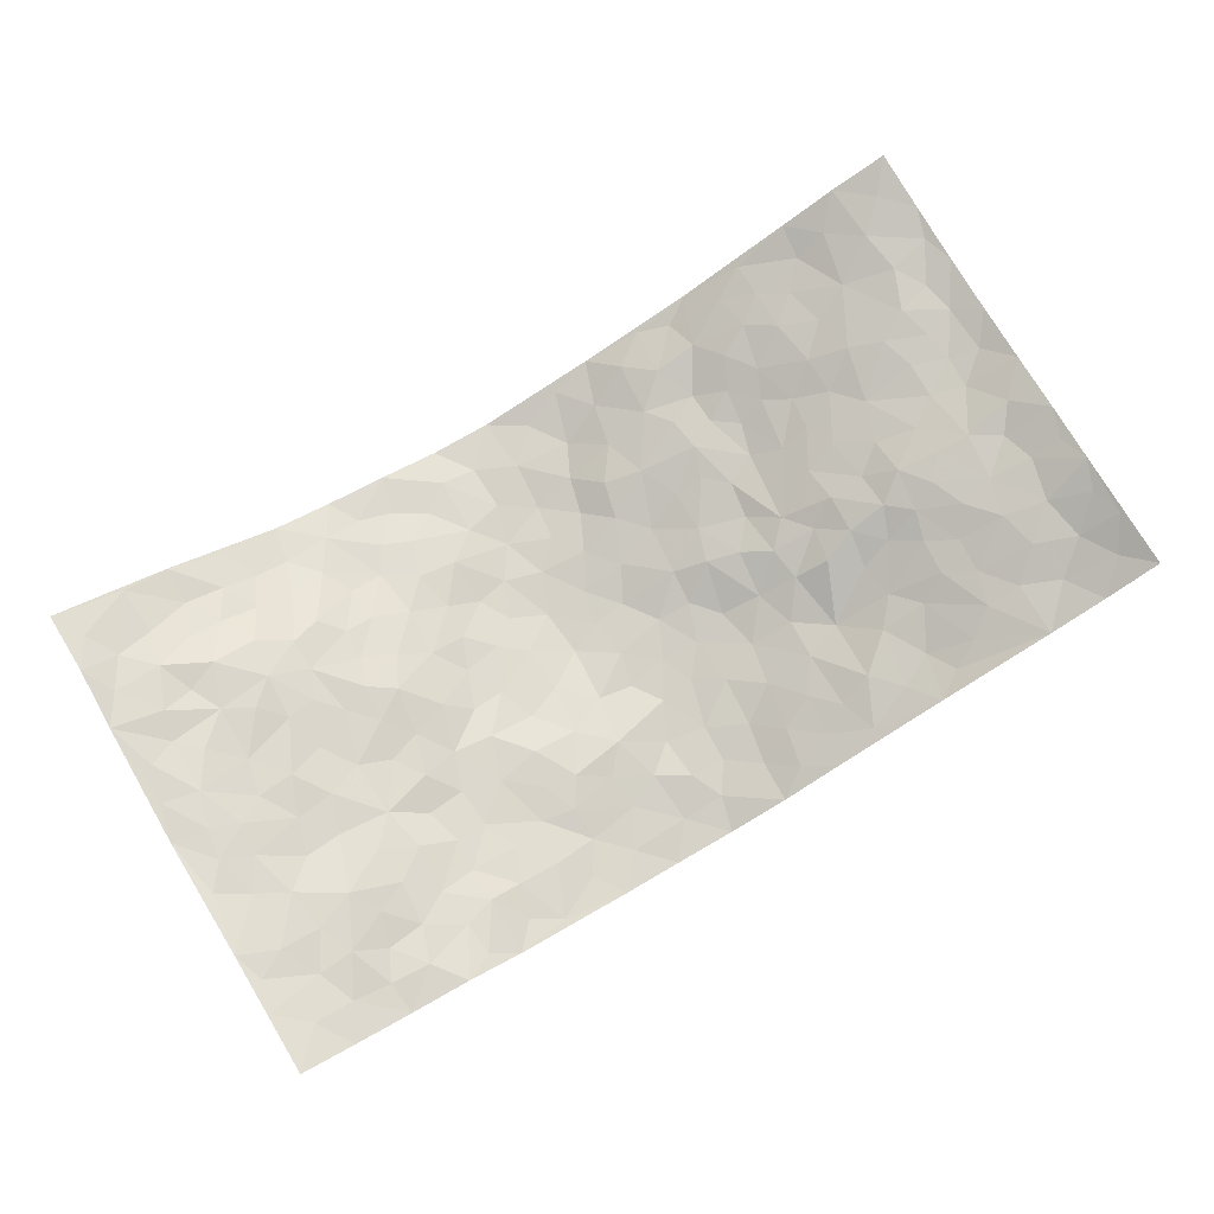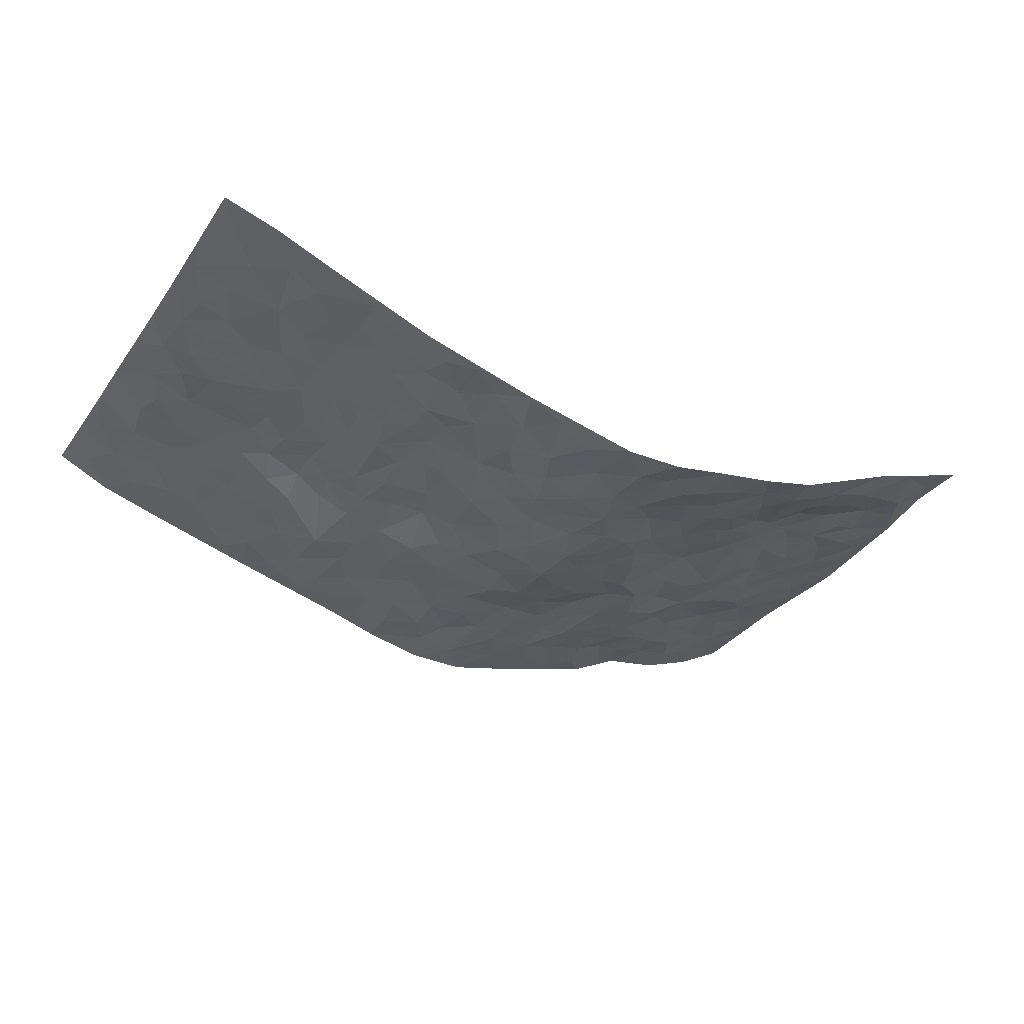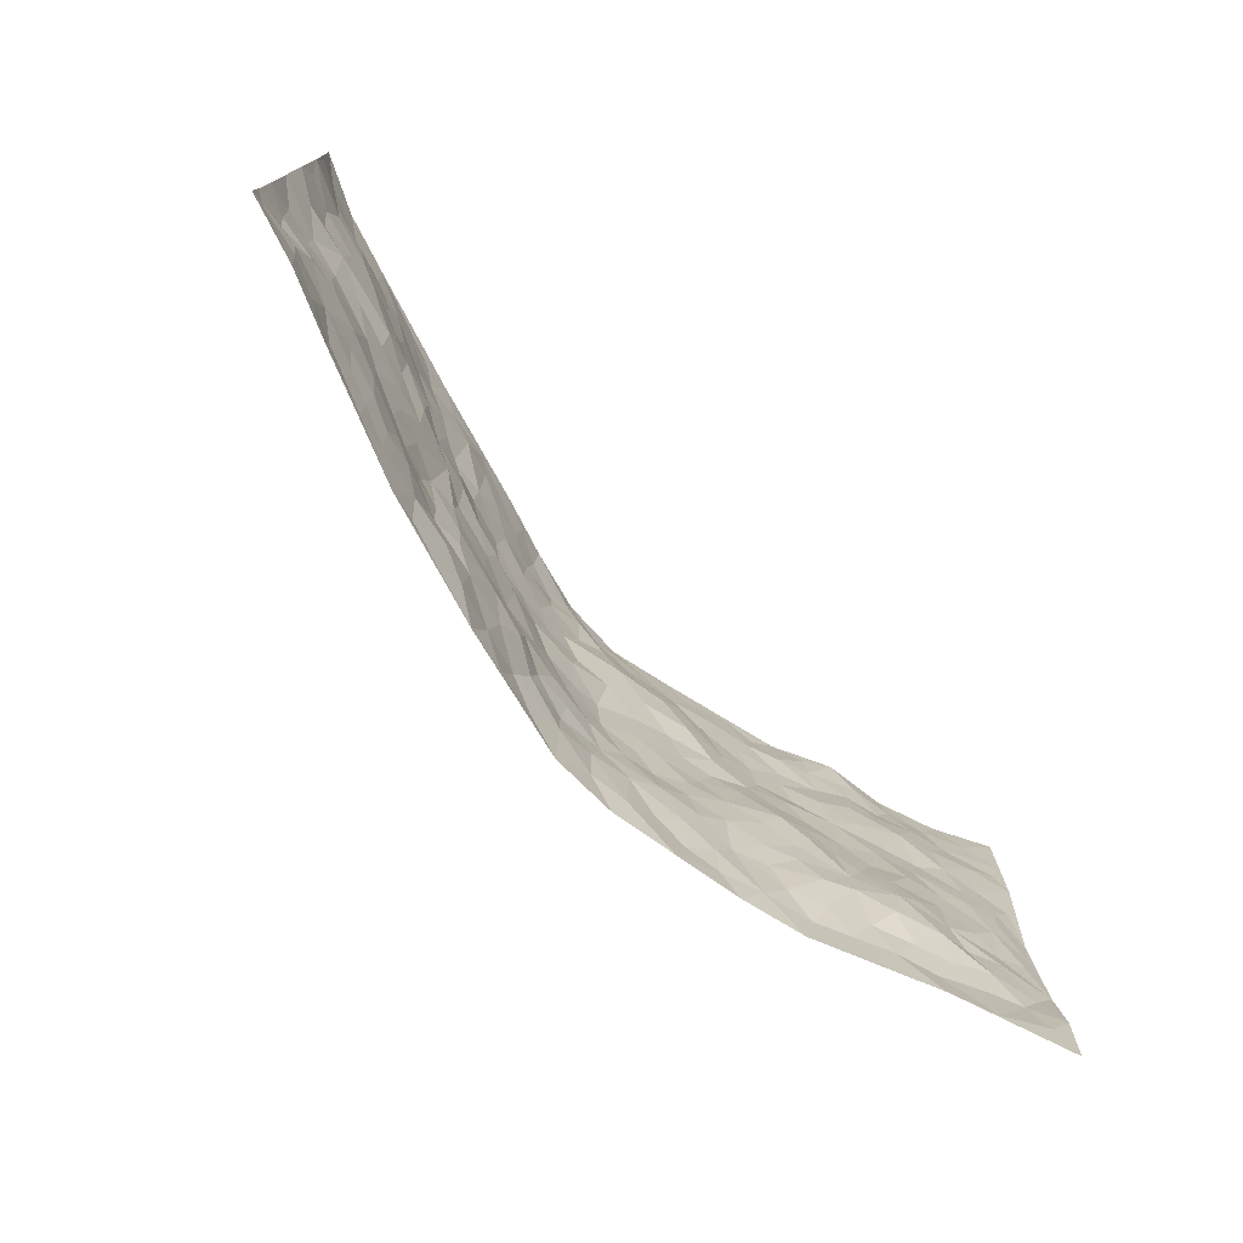
<metadata>
{"format":"obj","ext":"obj","renderer":"f3d","projection":"perspective","resolution":1024,"background":"white","views":[{"elev":76.5,"azim":149.4,"up":"+Z"},{"elev":-34.6,"azim":-30.1,"up":"+Z"},{"elev":-75.8,"azim":-47.1,"up":"+Y"}]}
</metadata>
<code>
v -0.9461 0.00257 0.1516
v -0.9497 0.996 0.1495
v 0.943 0.0008307 0.1562
v 0.9409 0.9975 0.1585
v -0.7739 0.3935 0.08325
v -0.9505 0.4991 0.1322
v -0.8343 0.3585 0.09432
v -0.0006991 0.003306 -0.1225
v -0.9527 0.251 0.122
v -0.8984 0.3382 0.1037
v -0.7124 0.002303 0.07271
v -0.9507 0.1263 0.1322
v -0.6889 0.2933 0.06705
v -0.827 0.002395 0.1172
v -0.816 0.2895 0.09893
v -0.4813 0.003184 -0.01141
v -0.9317 0.1884 0.1197
v -0.2868 0.1676 -0.04942
v -0.7532 0.3229 0.08371
v -0.8355 0.1207 0.1114
v -0.8939 0.06441 0.1301
v -0.7707 0.06476 0.09225
v -0.6543 0.1278 0.05148
v -0.7047 0.07542 0.06285
v -0.8481 0.208 0.1075
v -0.8855 0.2703 0.1027
v -0.748 0.1773 0.07917
v -0.6732 0.2104 0.05763
v -0.8417 0.489 0.09185
v -0.9522 0.3751 0.1236
v -0.7177 0.9972 0.06508
v -0.5224 0.2232 0.01236
v 0.2577 0.1581 -0.07669
v -0.9447 0.7467 0.1554
v -0.3592 0.3941 -0.03599
v -0.7589 0.7525 0.09001
v -0.7775 0.8308 0.09062
v -0.5641 0.4428 0.03035
v -0.5807 0.6056 0.04317
v -0.4782 0.9964 0.0003394
v -0.9257 0.6852 0.1398
v -0.6389 0.5617 0.06374
v -0.3867 0.7535 -0.04442
v -0.4979 0.2804 -0.00195
v -0.4494 0.2257 -0.01365
v -0.4817 0.163 0.003763
v -0.4347 0.6375 -0.002848
v -0.3571 0.5608 -0.03006
v 0.1656 0.4746 -0.1003
v -0.326 0.2213 -0.03777
v -0.2107 0.6093 -0.08965
v -0.3672 0.6299 -0.03312
v -0.2953 0.05841 -0.04798
v -0.6098 0.7097 0.04275
v -0.3876 0.1945 -0.0341
v -0.8475 0.6172 0.1026
v -0.03593 0.3484 -0.1066
v 0.05892 0.34 -0.1156
v 0.2955 0.4514 -0.07111
v -0.09477 0.5507 -0.1052
v -0.1642 0.5548 -0.0923
v 0.0922 0.6301 -0.1041
v -0.6156 0.3466 0.0385
v -0.7251 0.5735 0.08187
v -0.9214 0.8076 0.1406
v -0.5439 0.1301 0.0223
v -0.3617 0.01368 -0.04165
v -0.7737 0.4668 0.07962
v -0.599 0.1732 0.04044
v -0.5983 0.01919 0.03142
v -0.2425 0.003546 -0.07322
v -0.5987 0.08917 0.0353
v -0.5331 0.05411 0.01261
v -0.4246 0.03881 -0.02798
v -0.4412 0.1046 -0.01386
v -0.8657 0.6849 0.113
v -0.9403 0.8714 0.1482
v -0.715 0.5092 0.07201
v 0.001288 0.9967 -0.1195
v -0.7788 0.6748 0.09249
v -0.5482 0.3155 0.01433
v -0.4974 0.4617 0.01098
v 0.007297 0.5705 -0.1105
v -0.0487 0.4826 -0.1148
v 0.004643 0.4198 -0.1177
v -0.1241 0.13 -0.1041
v -0.5553 0.6689 0.02148
v -0.888 0.5615 0.1181
v -0.7091 0.6908 0.07837
v -0.4405 0.2974 -0.02329
v -0.6129 0.268 0.04202
v -0.491 0.6869 -0.003726
v -0.1688 0.4845 -0.08061
v -0.2563 0.4366 -0.05978
v -0.6273 0.6484 0.05355
v -0.01049 0.118 -0.1098
v -0.4042 0.5114 -0.01788
v -0.335 0.2888 -0.03576
v -0.2337 0.5041 -0.06079
v -0.1776 0.3819 -0.08494
v -0.9478 0.6229 0.1447
v -0.6821 0.6223 0.07348
v -0.7889 0.5792 0.09452
v -0.354 0.1108 -0.03099
v -0.5045 0.5336 0.01978
v -0.6634 0.4063 0.05464
v -0.1261 0.3249 -0.08768
v -0.1432 0.2501 -0.07763
v -0.5015 0.6123 0.01836
v 0.1063 0.728 -0.08844
v -0.003179 0.2157 -0.1177
v -0.07173 0.2741 -0.1066
v 0.006052 0.2888 -0.1123
v -0.4212 0.3647 -0.0273
v -0.1915 0.1848 -0.07403
v -0.6345 0.488 0.05077
v -0.5414 0.3816 0.0179
v -0.4802 0.3924 -0.003691
v -0.3 0.5248 -0.04689
v -0.2533 0.3506 -0.06151
v -0.3485 0.4682 -0.04213
v -0.2196 0.2713 -0.06106
v -0.08843 0.4114 -0.102
v -0.5766 0.5317 0.03597
v -0.09048 0.1993 -0.1018
v -0.2103 0.0951 -0.07716
v -0.391 0.2586 -0.03261
v -0.9038 0.438 0.1053
v -0.8447 0.4214 0.09084
v 0.09439 0.4232 -0.1202
v 0.2061 0.2387 -0.08335
v 0.08446 0.5176 -0.121
v 0.02083 0.488 -0.12
v 0.1672 0.3936 -0.1035
v 0.7671 0.4962 0.09211
v 0.2187 0.4344 -0.0869
v 0.264 0.314 -0.07458
v 0.1605 0.5679 -0.09928
v 0.1248 0.9954 -0.1203
v -0.2893 0.6194 -0.06256
v 0.4194 0.8797 -0.03659
v 0.4846 0.9985 -0.02215
v -0.2122 0.7804 -0.07961
v -0.05829 0.8631 -0.1129
v -0.3145 0.3492 -0.04441
v -0.4473 0.5669 -0.006327
v -0.07457 0.05418 -0.112
v -0.157 0.02372 -0.09278
v 0.1241 0.003483 -0.1174
v 0.01357 0.8587 -0.1049
v -0.01684 0.6985 -0.1124
v 0.4163 0.1983 -0.03645
v 0.3365 0.2909 -0.05293
v 0.5783 0.5257 0.02068
v 0.5137 0.5466 0.0001342
v 0.45 0.1373 -0.02914
v 0.5079 0.2282 0.01008
v 0.4042 0.3625 -0.0229
v 0.02312 0.6397 -0.114
v -0.05941 0.6264 -0.1111
v -0.1461 0.7288 -0.09377
v -0.08692 0.692 -0.1066
v -0.06016 0.7901 -0.1064
v -0.1369 0.6319 -0.1019
v 0.02103 0.7733 -0.1123
v 0.2454 0.9973 -0.08927
v -0.01786 0.9253 -0.1115
v -0.2642 0.8452 -0.0593
v -0.196 0.8796 -0.07736
v -0.3112 0.7802 -0.05367
v -0.2395 0.9975 -0.05882
v -0.2273 0.6952 -0.08262
v -0.3145 0.6997 -0.05821
v -0.1397 0.8292 -0.09899
v -0.1201 0.9986 -0.09236
v 0.2149 0.7456 -0.07078
v 0.1722 0.6669 -0.08514
v 0.3224 0.5944 -0.05416
v 0.2591 0.523 -0.07674
v 0.2616 0.6651 -0.05985
v 0.4205 0.7438 -0.04141
v 0.3518 0.6825 -0.05178
v 0.2824 0.7326 -0.06121
v 0.06961 0.926 -0.119
v 0.07885 0.8213 -0.1038
v 0.1459 0.856 -0.1018
v 0.2498 0.8722 -0.08177
v 0.3196 0.7924 -0.06414
v 0.2312 0.5958 -0.08192
v -0.8602 0.8654 0.1064
v -0.6644 0.8158 0.05495
v -0.8442 0.7734 0.1095
v -0.8374 0.9965 0.09879
v -0.8988 0.9374 0.1207
v -0.793 0.9197 0.0799
v -0.7158 0.8843 0.06492
v -0.592 0.9281 0.02842
v -0.646 0.8851 0.04749
v -0.6685 0.745 0.05912
v -0.5487 0.8132 0.01433
v -0.6056 0.7804 0.03934
v -0.5022 0.8997 -0.004041
v -0.3823 0.8764 -0.0224
v -0.5343 0.9589 0.009596
v -0.4557 0.8144 -0.01138
v -0.4337 0.9344 -0.01509
v -0.338 0.9713 -0.03524
v -0.5019 0.7592 -0.0003947
v -0.3139 0.9 -0.04387
v -0.2538 0.9295 -0.06019
v 0.1552 0.7834 -0.08938
v 0.2523 0.8038 -0.07012
v 0.1892 0.9316 -0.09984
v 0.3892 0.8116 -0.04631
v 0.3341 0.8801 -0.05769
v 0.3788 0.9821 -0.05175
v 0.288 0.9367 -0.07569
v 0.4379 0.9477 -0.03683
v 0.3731 0.4937 -0.03939
v 0.3232 0.529 -0.06408
v 0.4736 0.6043 -0.01124
v 0.4279 0.6639 -0.03853
v 0.401 0.5875 -0.04113
v 0.3505 0.1916 -0.06003
v 0.4691 0.3357 -0.002886
v 0.4492 0.5225 -0.01522
v 0.3409 0.3889 -0.04867
v -0.1235 0.9144 -0.09938
v -0.1799 0.9574 -0.07732
v 0.3184 0.1345 -0.06864
v 0.5995 0.01701 0.01849
v 0.2016 0.3337 -0.09618
v 0.2689 0.3853 -0.07424
v 0.5651 0.2482 0.03327
v 0.7172 0.9966 0.05523
v 0.9459 0.25 0.1472
v 0.4854 0.8118 -0.01968
v 0.6948 0.4871 0.07495
v 0.4819 0.7463 -0.0211
v 0.9492 0.4995 0.1392
v 0.6422 0.2942 0.07351
v 0.4959 0.4683 0.005191
v 0.7503 0.3105 0.09448
v 0.5466 0.4156 0.01946
v 0.4875 0.005713 -0.03331
v 0.09085 0.2525 -0.1153
v 0.5014 0.08073 -0.02475
v 0.1355 0.3193 -0.1077
v 0.4084 0.268 -0.02923
v 0.8431 0.2648 0.1217
v 0.6237 0.4613 0.04419
v 0.5686 0.08533 0.005951
v 0.4354 0.4267 -0.005323
v 0.5891 0.3718 0.03909
v 0.2834 0.2333 -0.06678
v 0.4667 0.2726 -0.006516
v 0.265 0.08011 -0.08913
v 0.368 0.004524 -0.06632
v 0.2458 0.003169 -0.09154
v 0.201 0.1156 -0.09691
v 0.06784 0.1706 -0.1126
v 0.1443 0.1904 -0.1004
v 0.5974 0.1497 0.02931
v 0.7519 0.4224 0.08944
v 0.7197 0.2209 0.09363
v 0.6347 0.08268 0.03781
v 0.6456 0.385 0.06526
v 0.6911 0.3394 0.08351
v 0.8569 0.3257 0.1182
v 0.7234 0.5668 0.07509
v 0.6713 0.1468 0.05965
v 0.7388 0.1506 0.08406
v 0.8114 0.3668 0.1121
v 0.9115 0.349 0.1362
v 0.8565 0.4379 0.1254
v 0.5648 0.3132 0.03115
v 0.7945 0.1065 0.09721
v 0.3325 0.06539 -0.07325
v 0.4082 0.07115 -0.04668
v 0.07107 0.07866 -0.1164
v 0.1422 0.07292 -0.1037
v 0.9435 0.7486 0.1559
v 0.7118 0.08036 0.06364
v 0.6303 0.2153 0.06398
v 0.9307 0.4241 0.1375
v 0.8772 0.5084 0.1311
v 0.781 0.2499 0.09868
v 0.523 0.1507 -0.001218
v 0.7114 0.002601 0.06988
v 0.488 0.3948 0.009553
v 0.9054 0.06341 0.1441
v 0.9409 0.126 0.1597
v 0.8103 0.18 0.1138
v 0.8687 0.1243 0.1236
v 0.8017 0.009519 0.1034
v 0.9059 0.1879 0.136
v 0.647 0.5551 0.05177
v 0.6731 0.632 0.05497
v 0.5718 0.6354 0.01879
v 0.8001 0.6901 0.1017
v 0.6133 0.7706 0.04054
v 0.9257 0.6239 0.1416
v 0.7463 0.6409 0.07709
v 0.8278 0.5941 0.1126
v 0.7096 0.7426 0.07817
v 0.8184 0.5296 0.1129
v 0.8861 0.573 0.1324
v 0.8636 0.6582 0.1216
v 0.6222 0.6915 0.04183
v 0.5518 0.7232 0.01442
v 0.5029 0.6738 -0.01445
v 0.8285 0.8503 0.1042
v 0.695 0.8694 0.05498
v 0.7868 0.7752 0.09632
v 0.8671 0.7765 0.1272
v 0.7573 0.8428 0.08583
v 0.9396 0.873 0.1559
v 0.6743 0.8013 0.05882
v 0.9213 0.8101 0.1455
v 0.7238 0.9298 0.06233
v 0.8329 0.9967 0.09893
v 0.5948 0.9975 0.03463
v 0.7992 0.924 0.08871
v 0.8776 0.9266 0.1259
v 0.6443 0.9333 0.04695
v 0.5456 0.9011 0.008494
v 0.483 0.881 -0.01134
v 0.5393 0.9695 0.006707
v 0.5593 0.8213 0.008754
v 0.6207 0.8597 0.03602
f 29 6 128
f 12 21 20
f 26 10 9
f 55 45 46
f 27 19 15
f 26 9 17
f 101 6 88
f 12 1 21
f 7 15 19
f 125 86 96
f 84 123 85
f 129 29 128
f 25 27 15
f 12 20 17
f 73 75 66
f 22 14 11
f 26 17 25
f 9 12 17
f 25 15 26
f 5 129 7
f 52 146 48
f 55 18 50
f 7 19 5
f 20 27 25
f 124 82 105
f 41 76 34
f 20 14 22
f 14 20 21
f 14 21 1
f 24 22 11
f 24 27 22
f 72 66 69
f 69 32 91
f 70 24 11
f 24 23 27
f 17 20 25
f 27 20 22
f 10 15 7
f 10 26 15
f 23 28 27
f 27 13 19
f 28 23 69
f 13 27 28
f 119 121 94
f 10 7 129
f 6 30 128
f 9 10 30
f 36 192 80
f 80 102 89
f 118 81 44
f 64 103 78
f 115 126 86
f 45 32 46
f 91 63 13
f 129 68 29
f 95 87 54
f 95 54 199
f 202 40 204
f 82 97 105
f 29 88 6
f 18 55 104
f 148 126 71
f 38 82 124
f 50 18 122
f 117 82 38
f 5 19 106
f 82 117 118
f 80 64 102
f 127 45 55
f 194 77 190
f 98 35 114
f 39 124 105
f 127 50 98
f 106 19 13
f 66 75 46
f 39 95 42
f 63 117 38
f 95 89 102
f 101 56 76
f 51 140 99
f 18 53 126
f 62 83 132
f 45 127 90
f 112 113 57
f 103 29 68
f 130 85 58
f 109 39 105
f 35 94 121
f 113 246 58
f 151 165 163
f 120 100 94
f 114 127 98
f 192 190 65
f 95 39 87
f 36 191 37
f 67 104 74
f 56 101 88
f 13 63 106
f 192 34 76
f 268 241 243
f 108 115 125
f 93 84 60
f 133 84 85
f 156 288 157
f 101 76 41
f 80 103 64
f 105 97 146
f 99 61 51
f 92 109 47
f 125 96 111
f 158 227 153
f 75 104 55
f 69 66 32
f 81 91 32
f 106 78 68
f 42 64 78
f 77 34 65
f 24 70 72
f 75 73 16
f 16 71 67
f 2 34 77
f 13 28 91
f 103 56 88
f 56 80 76
f 72 69 23
f 11 16 70
f 16 73 70
f 16 67 74
f 115 18 126
f 24 72 23
f 73 72 70
f 16 74 75
f 72 73 66
f 32 45 44
f 84 83 60
f 66 46 32
f 78 106 116
f 117 63 81
f 67 53 104
f 103 68 78
f 69 91 28
f 36 80 89
f 106 38 116
f 106 68 5
f 81 118 117
f 62 132 138
f 32 44 81
f 53 67 71
f 57 58 85
f 123 100 107
f 93 60 61
f 33 230 224
f 8 96 147
f 132 133 130
f 140 48 119
f 93 100 123
f 122 98 50
f 164 60 160
f 53 71 126
f 125 112 108
f 193 194 195
f 75 55 46
f 63 91 81
f 56 103 80
f 196 198 31
f 18 104 53
f 121 48 97
f 38 106 63
f 118 97 82
f 97 35 121
f 51 172 140
f 130 134 49
f 87 39 109
f 288 252 263
f 97 114 35
f 47 43 92
f 57 113 58
f 248 130 58
f 34 101 41
f 114 90 127
f 116 124 42
f 145 94 35
f 118 114 97
f 167 79 175
f 98 145 35
f 85 123 57
f 43 47 52
f 199 36 89
f 42 78 116
f 159 83 62
f 88 29 103
f 74 104 75
f 118 44 90
f 173 140 172
f 42 95 102
f 190 192 37
f 65 190 77
f 89 95 199
f 125 111 112
f 92 87 109
f 18 115 122
f 177 180 176
f 112 57 107
f 109 105 146
f 93 94 100
f 285 286 275
f 96 86 147
f 137 232 131
f 57 123 107
f 87 92 208
f 49 134 136
f 132 130 49
f 161 164 162
f 50 127 55
f 122 108 107
f 122 107 100
f 48 140 52
f 118 90 114
f 99 119 94
f 123 84 93
f 36 37 192
f 48 121 119
f 120 122 100
f 39 42 124
f 38 124 116
f 248 58 246
f 44 45 90
f 98 122 120
f 146 52 47
f 94 93 99
f 168 209 170
f 212 183 188
f 202 197 200
f 42 102 64
f 107 108 112
f 99 93 61
f 8 280 96
f 112 111 113
f 125 115 86
f 115 108 122
f 128 30 10
f 5 68 129
f 10 129 128
f 132 49 138
f 83 84 133
f 130 133 85
f 83 133 132
f 248 134 130
f 156 152 224
f 151 110 165
f 212 186 211
f 153 224 249
f 254 251 244
f 246 261 262
f 225 158 249
f 49 136 179
f 185 184 150
f 214 188 181
f 181 188 182
f 161 163 174
f 143 170 172
f 110 211 185
f 184 79 167
f 174 228 169
f 62 110 159
f 163 150 144
f 210 169 229
f 170 143 168
f 176 211 110
f 98 120 145
f 94 145 120
f 48 146 97
f 109 146 47
f 148 86 126
f 147 86 148
f 71 8 148
f 8 147 148
f 244 276 254
f 232 136 134
f 174 143 161
f 60 83 160
f 163 162 151
f 159 160 83
f 261 281 262
f 259 281 149
f 219 220 59
f 246 113 111
f 33 255 131
f 157 256 152
f 137 255 153
f 230 278 279
f 262 260 33
f 154 155 242
f 131 255 137
f 248 131 232
f 281 280 149
f 259 258 278
f 220 179 59
f 159 151 160
f 162 160 151
f 164 61 60
f 228 174 144
f 144 174 163
f 159 110 151
f 161 172 164
f 186 184 185
f 161 162 163
f 61 164 51
f 160 162 164
f 187 217 213
f 150 163 165
f 205 202 200
f 79 184 139
f 170 43 173
f 174 169 143
f 161 143 172
f 167 144 150
f 176 180 183
f 172 170 173
f 223 226 221
f 185 150 165
f 99 140 119
f 207 206 203
f 172 51 164
f 43 52 173
f 173 52 140
f 167 175 228
f 228 229 169
f 210 168 169
f 177 110 62
f 189 138 179
f 62 138 177
f 136 232 233
f 181 182 222
f 150 184 167
f 178 180 189
f 49 179 138
f 177 138 189
f 180 178 182
f 178 179 220
f 307 308 304
f 222 223 221
f 215 187 188
f 176 183 212
f 187 213 186
f 214 215 188
f 185 211 186
f 237 181 239
f 182 188 183
f 110 185 165
f 216 215 141
f 211 176 212
f 182 183 180
f 176 110 177
f 213 184 186
f 178 189 179
f 177 189 180
f 195 190 37
f 197 198 200
f 195 194 190
f 34 192 65
f 80 192 76
f 37 196 195
f 194 2 77
f 193 2 194
f 196 37 191
f 31 193 195
f 198 196 191
f 31 195 196
f 199 201 191
f 197 204 31
f 198 191 201
f 31 198 197
f 201 199 54
f 36 199 191
f 54 208 201
f 208 43 205
f 208 54 87
f 198 201 200
f 206 205 203
f 43 170 203
f 210 207 209
f 40 202 206
f 31 204 40
f 197 202 204
f 208 205 200
f 43 203 205
f 205 206 202
f 203 209 207
f 171 40 207
f 40 206 207
f 208 200 201
f 43 208 92
f 170 209 203
f 168 143 169
f 207 210 171
f 168 210 209
f 188 187 212
f 212 187 186
f 166 139 213
f 184 213 139
f 237 214 181
f 215 214 141
f 216 141 218
f 213 217 166
f 142 166 216
f 217 216 166
f 187 215 217
f 216 217 215
f 237 141 214
f 142 216 218
f 223 222 182
f 179 136 59
f 223 220 219
f 267 238 251
f 237 327 141
f 223 182 178
f 158 290 253
f 220 223 178
f 59 233 227
f 233 59 136
f 248 246 131
f 153 249 158
f 251 254 267
f 223 219 226
f 111 261 246
f 297 251 238
f 276 256 157
f 167 228 144
f 229 228 175
f 175 171 229
f 229 171 210
f 260 257 33
f 265 271 272
f 266 289 283
f 269 243 250
f 249 224 152
f 266 283 271
f 227 233 137
f 253 227 158
f 325 313 320
f 135 264 275
f 310 329 239
f 270 298 297
f 249 256 225
f 275 273 269
f 311 222 221
f 155 154 299
f 234 276 157
f 310 311 299
f 222 239 181
f 221 226 155
f 266 263 252
f 242 290 244
f 264 273 275
f 273 264 243
f 242 244 154
f 276 290 225
f 288 234 157
f 240 282 302
f 275 286 306
f 225 290 158
f 234 263 284
f 241 254 276
f 233 232 137
f 137 153 227
f 264 135 238
f 244 251 154
f 260 259 257
f 227 253 219
f 33 224 255
f 154 297 299
f 240 302 307
f 297 154 251
f 264 268 243
f 253 226 219
f 271 284 263
f 277 294 293
f 290 242 253
f 241 234 284
f 59 227 219
f 242 155 226
f 252 245 231
f 157 152 156
f 257 230 33
f 152 256 249
f 278 230 257
f 262 33 131
f 224 153 255
f 259 278 257
f 134 248 232
f 230 279 224
f 96 261 111
f 261 96 280
f 280 281 261
f 246 262 131
f 252 247 245
f 268 267 241
f 283 277 272
f 288 247 252
f 275 274 285
f 295 291 294
f 267 268 264
f 263 234 288
f 309 310 299
f 290 276 244
f 283 272 271
f 267 254 241
f 265 243 241
f 236 240 285
f 297 238 270
f 303 305 298
f 241 276 234
f 221 155 299
f 272 277 293
f 250 243 287
f 286 285 240
f 284 271 265
f 271 263 266
f 295 3 291
f 225 256 276
f 241 284 265
f 289 266 231
f 3 292 291
f 321 235 323
f 293 294 296
f 279 278 258
f 245 279 258
f 279 156 224
f 260 281 259
f 280 8 149
f 262 281 260
f 231 266 252
f 267 264 238
f 306 304 270
f 283 289 295
f 243 269 273
f 236 269 250
f 294 292 296
f 274 236 285
f 269 274 275
f 250 287 293
f 245 289 231
f 236 274 269
f 156 279 247
f 242 226 253
f 247 279 245
f 243 265 287
f 288 156 247
f 265 272 293
f 296 292 236
f 293 287 265
f 295 294 277
f 277 283 295
f 236 250 296
f 289 3 295
f 292 294 291
f 293 296 250
f 300 304 308
f 325 320 235
f 329 330 326
f 270 304 303
f 270 303 298
f 309 305 301
f 135 306 270
f 299 297 298
f 298 309 299
f 238 135 270
f 300 314 305
f 303 300 305
f 304 306 307
f 300 303 304
f 282 319 315
f 322 325 235
f 275 306 135
f 307 306 286
f 240 307 286
f 308 307 302
f 302 282 308
f 308 282 315
f 305 309 298
f 310 309 301
f 310 301 329
f 310 239 311
f 222 311 239
f 299 311 221
f 319 312 315
f 312 323 316
f 301 305 318
f 305 314 316
f 300 308 315
f 316 314 312
f 312 314 315
f 315 314 300
f 323 312 324
f 316 313 318
f 282 4 317
f 330 313 325
f 4 321 324
f 235 320 323
f 282 317 319
f 312 319 317
f 326 325 322
f 316 320 313
f 316 318 305
f 142 218 327
f 327 218 141
f 316 323 320
f 324 312 317
f 4 324 317
f 321 323 324
f 318 313 330
f 328 326 322
f 326 327 329
f 329 327 237
f 326 328 327
f 322 142 328
f 327 328 142
f 329 237 239
f 301 318 330
f 326 330 325
f 330 329 301

</code>
